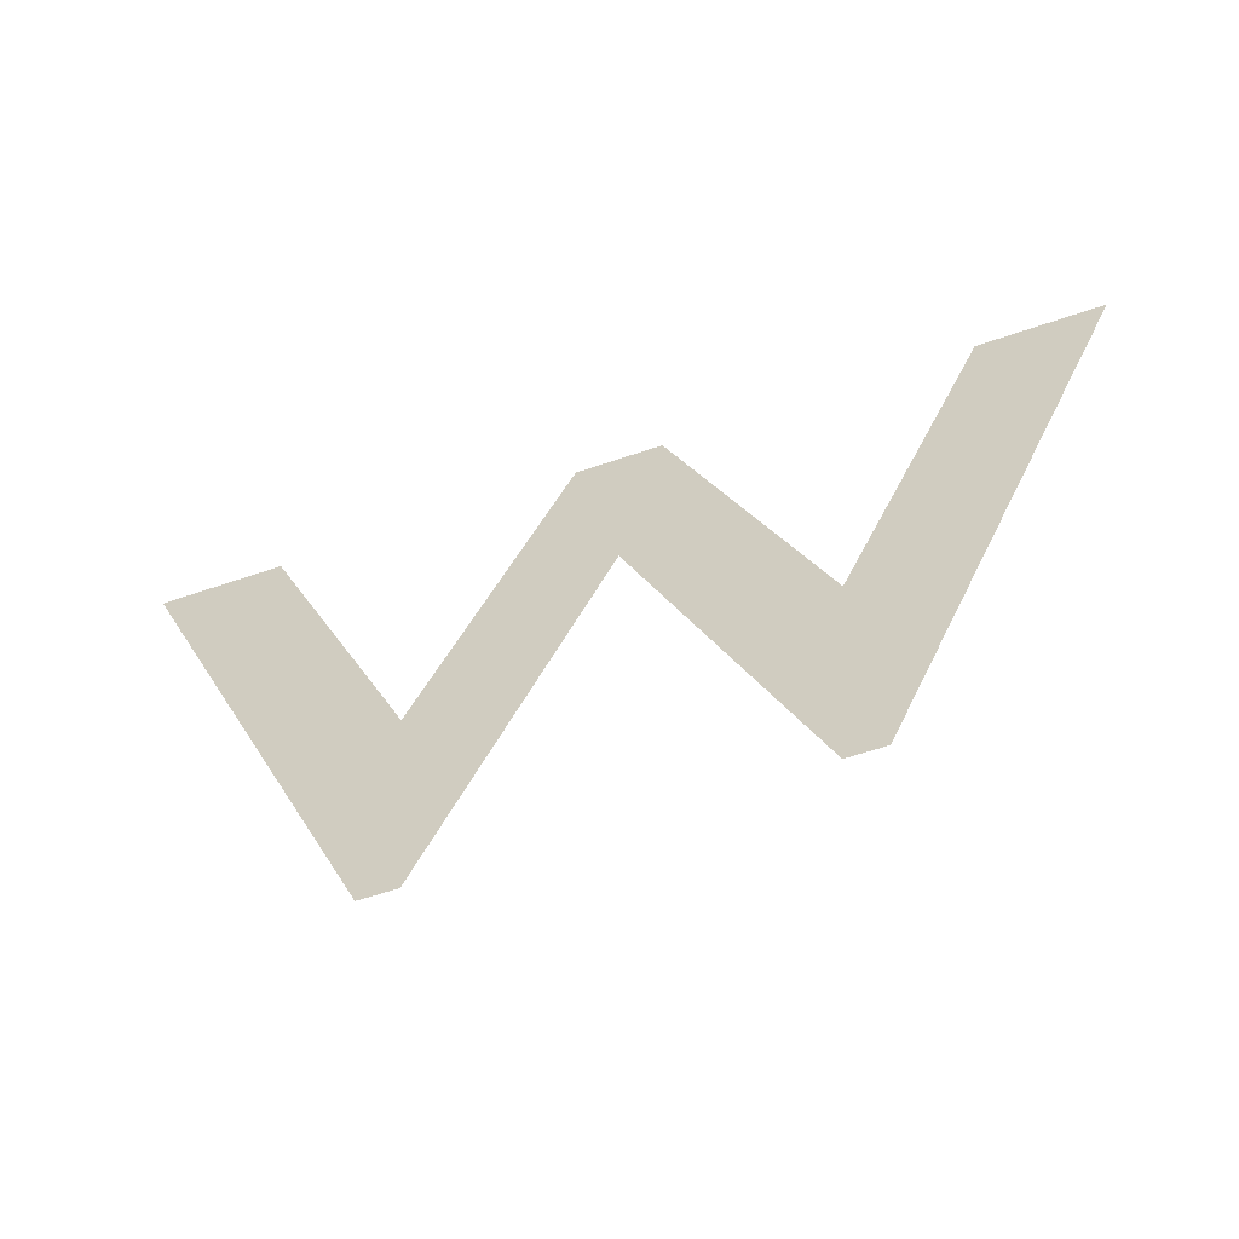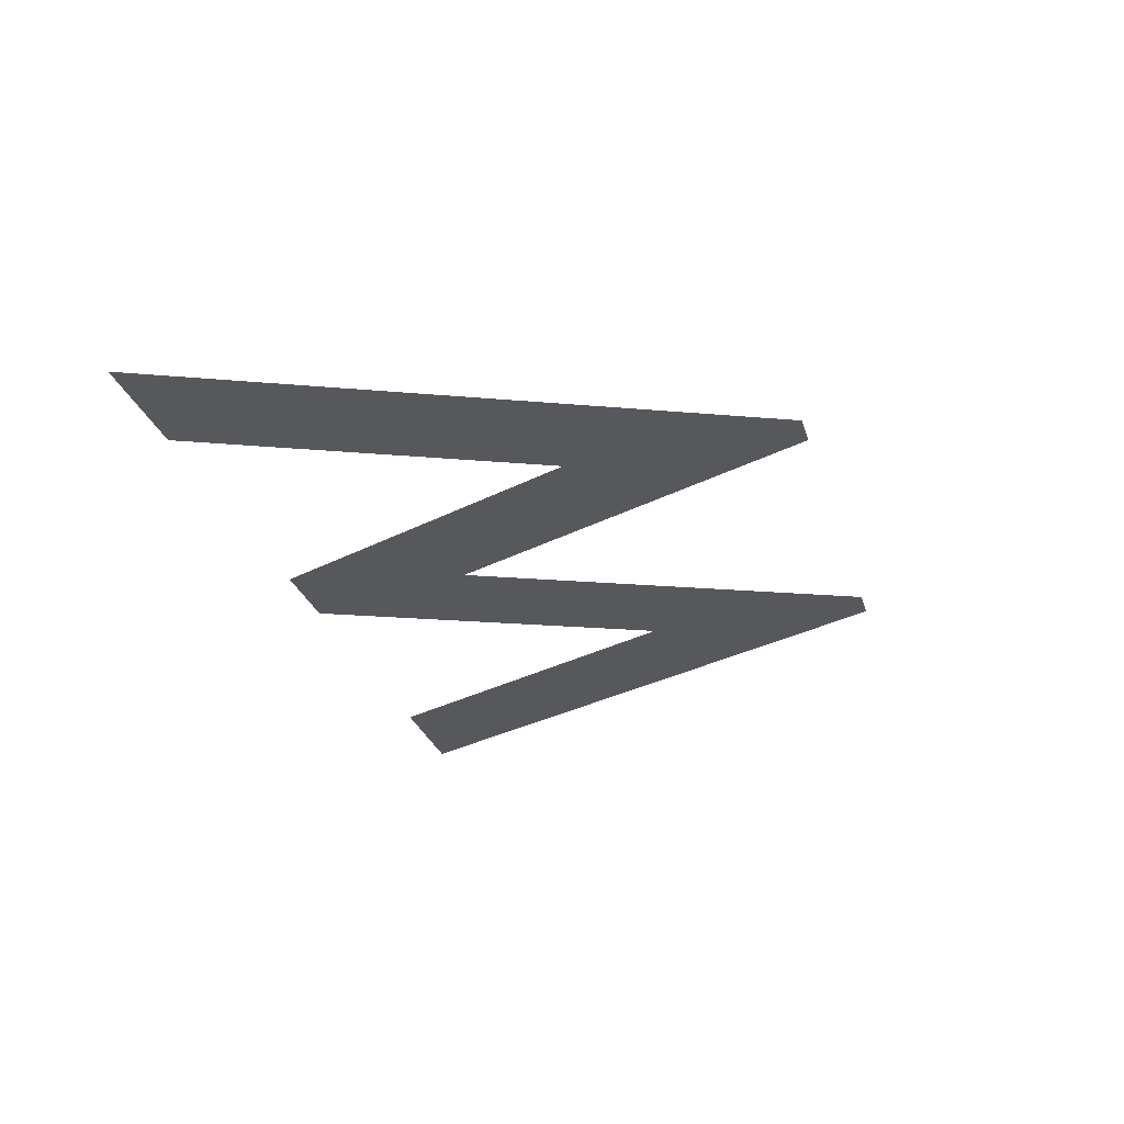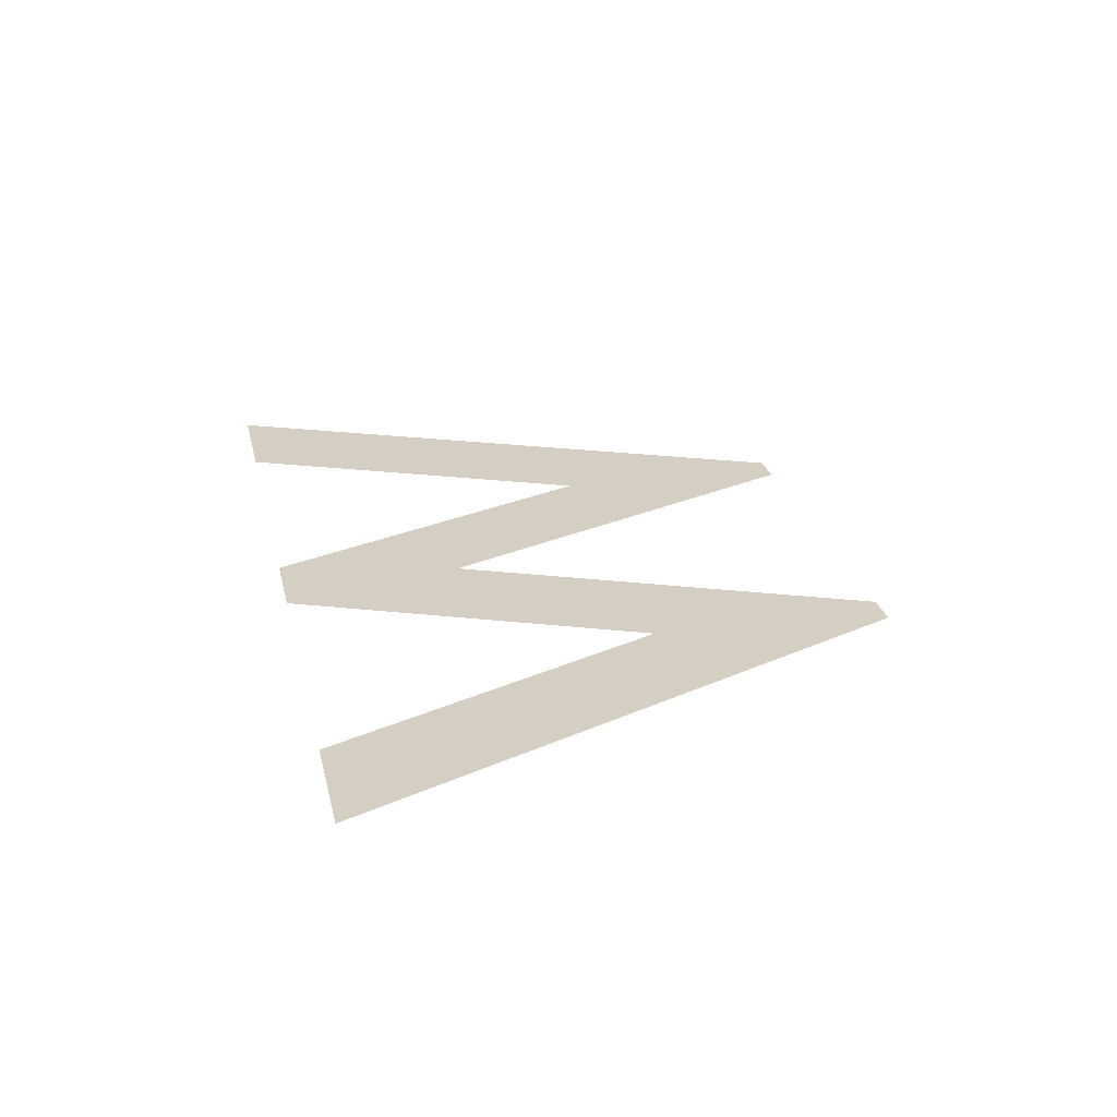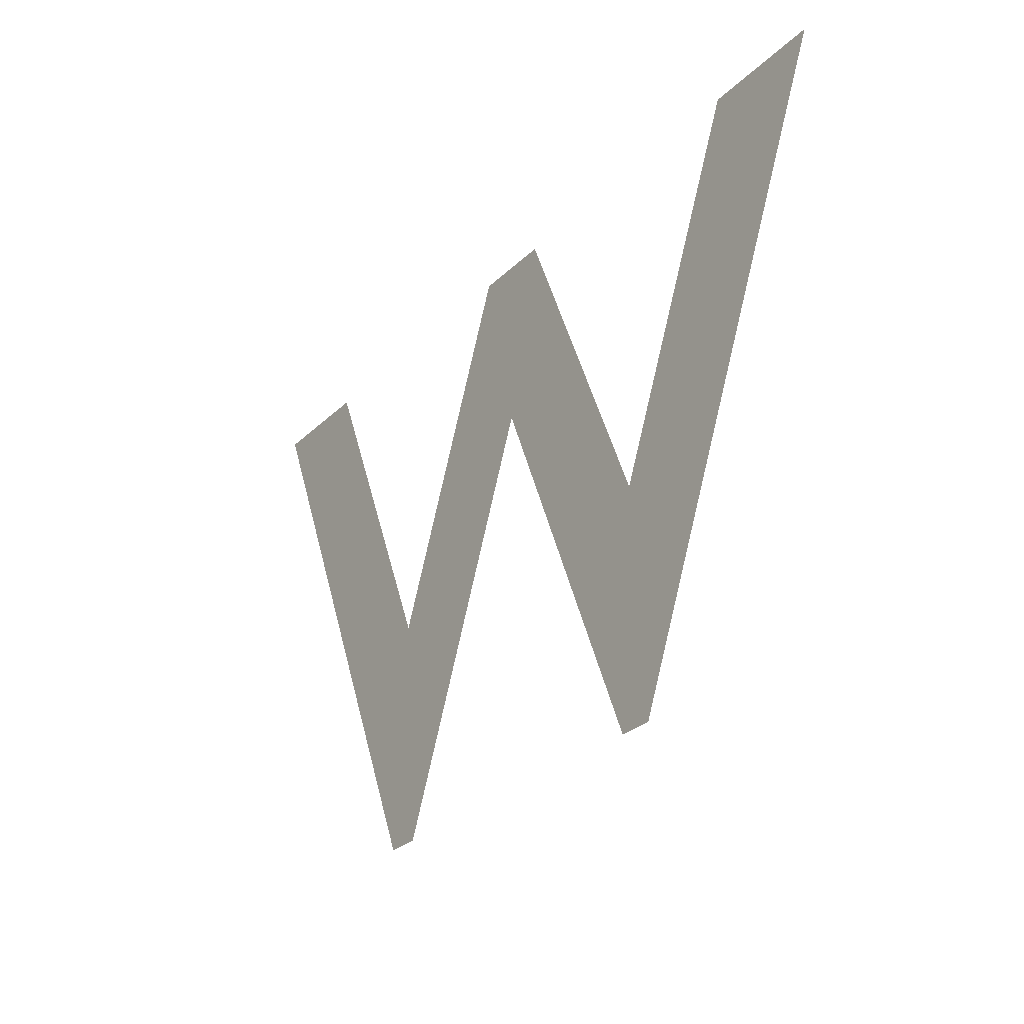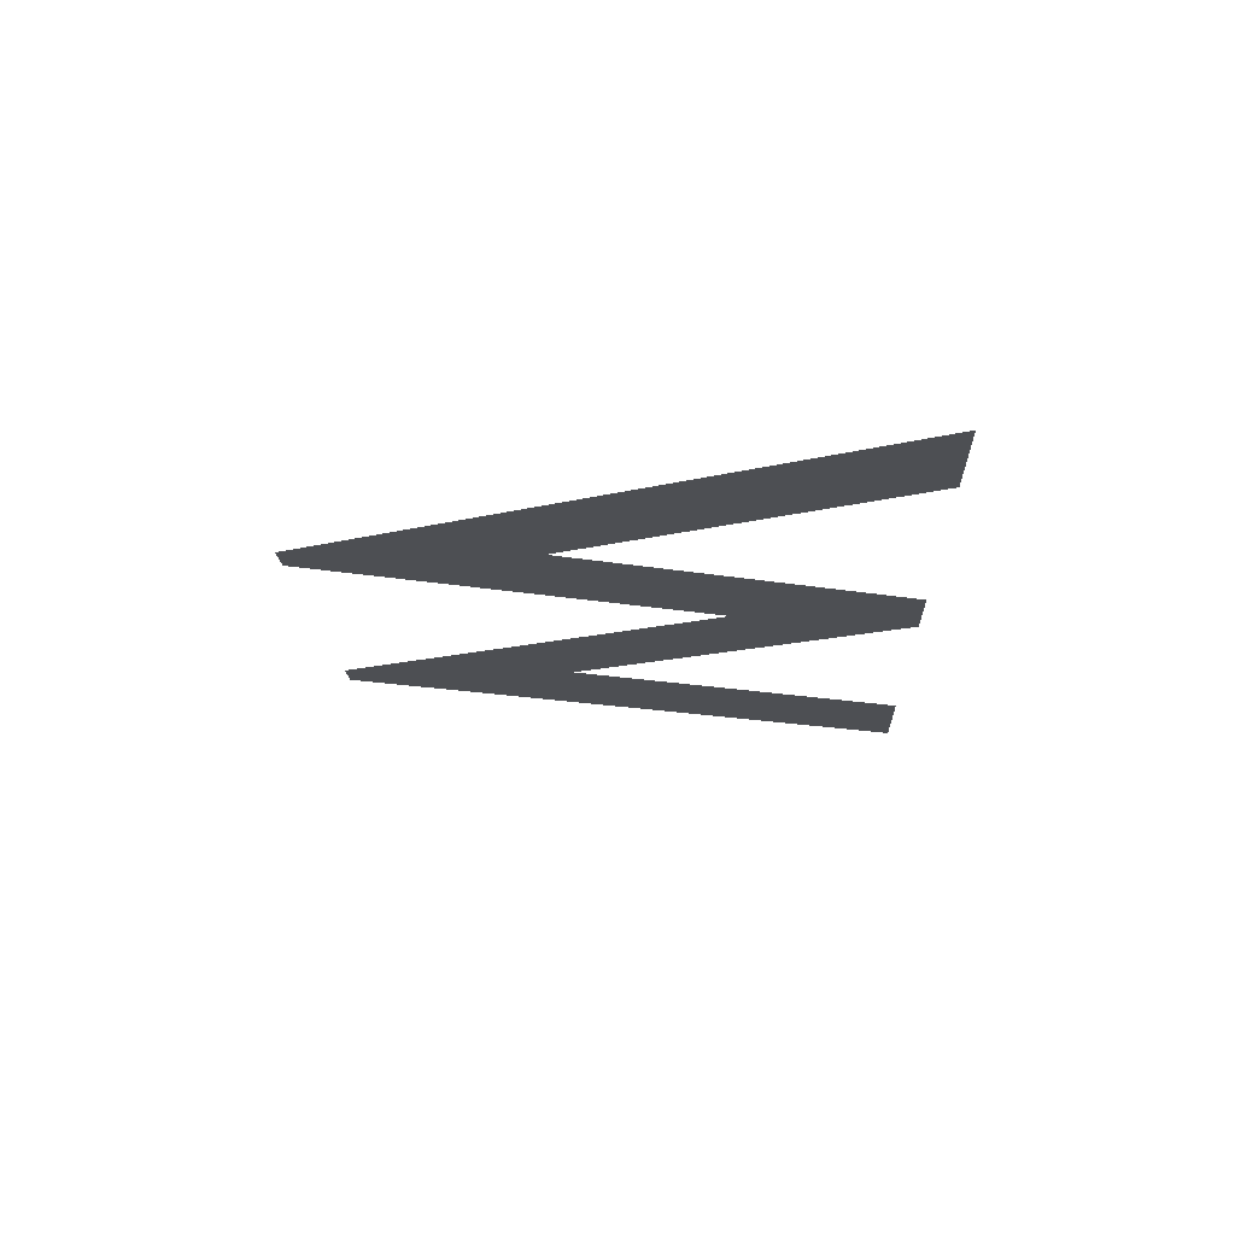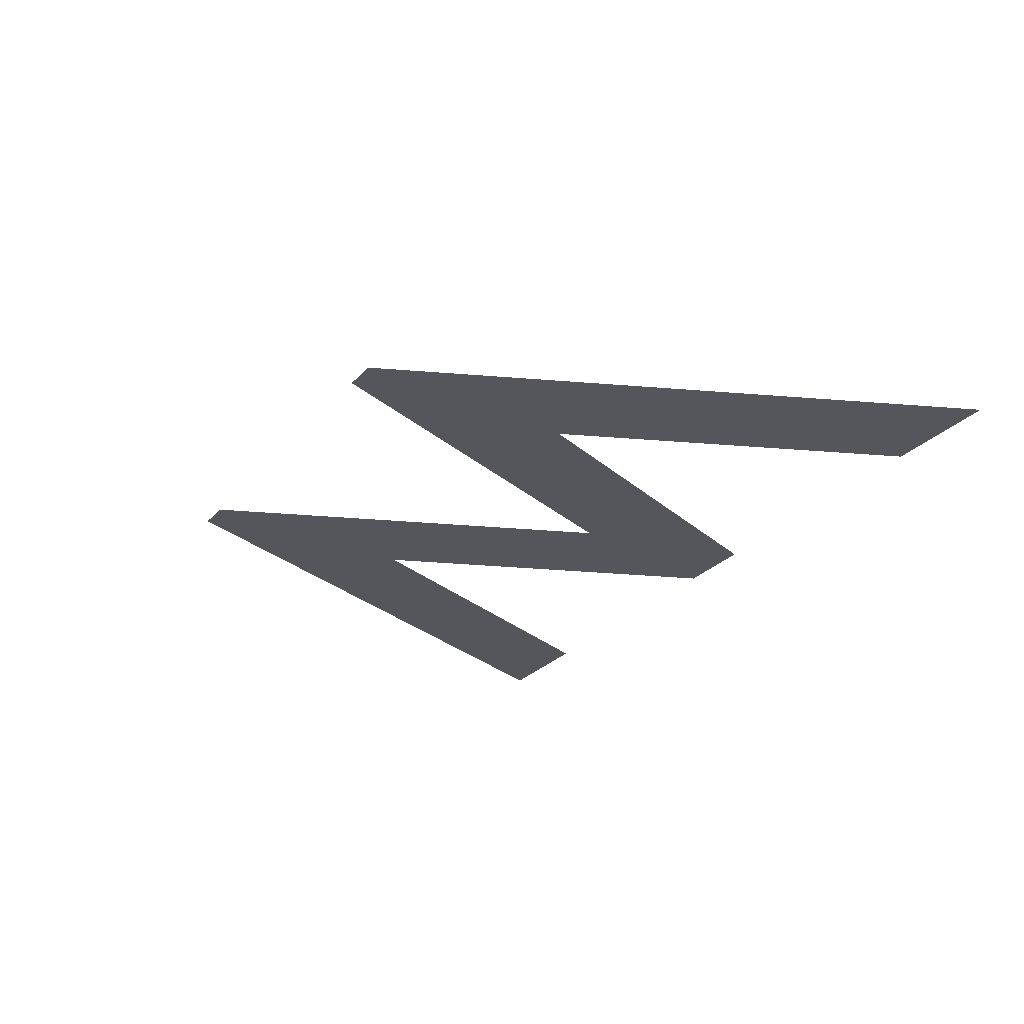
<metadata>
{"format":"obj","ext":"obj","renderer":"f3d","projection":"perspective","resolution":1024,"background":"white","views":[{"elev":-59.7,"azim":19.5,"up":"+Y"},{"elev":-28.3,"azim":-74.0,"up":"+Z"},{"elev":25.5,"azim":-102.6,"up":"+Z"},{"elev":-28.0,"azim":55.0,"up":"+Y"},{"elev":-17.5,"azim":92.6,"up":"+Z"},{"elev":-26.3,"azim":58.7,"up":"+Z"}]}
</metadata>
<code>
o テキスト
v 0.2118 0.6529 -0.2137
v 0.2607 0.6529 -0.2137
v 0.345 0.4517 -0.2137
v 0.4324 0.6529 -0.2137
v 0.5027 0.6529 -0.2137
v 0.3547 0.314 -0.2137
v 0.3339 0.314 -0.2137
v 0.2363 0.5464 -0.2137
v 0.1378 0.314 -0.2137
v 0.1171 0.314 -0.2137
v -0.0294 0.6529 -0.2137
v 0.0409 0.6529 -0.2137
v 0.1275 0.4517 -0.2137
f 6 4 5
f 6 3 4
f 3 1 2
f 3 8 1
f 8 13 1
f 13 11 12
f 13 10 11
f 3 7 8
f 9 13 8
f 6 7 3
f 9 10 13

</code>
